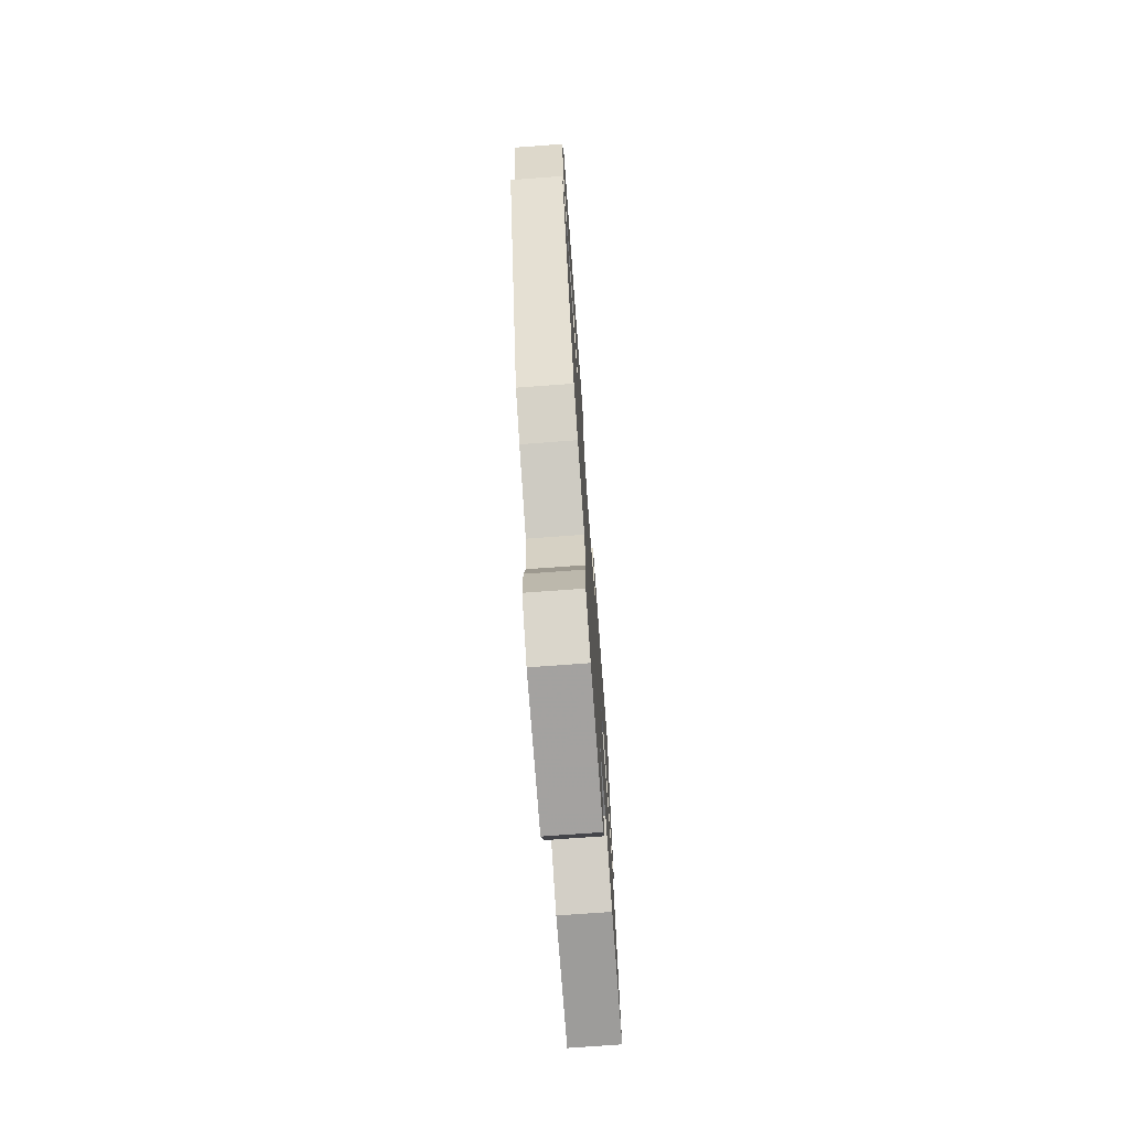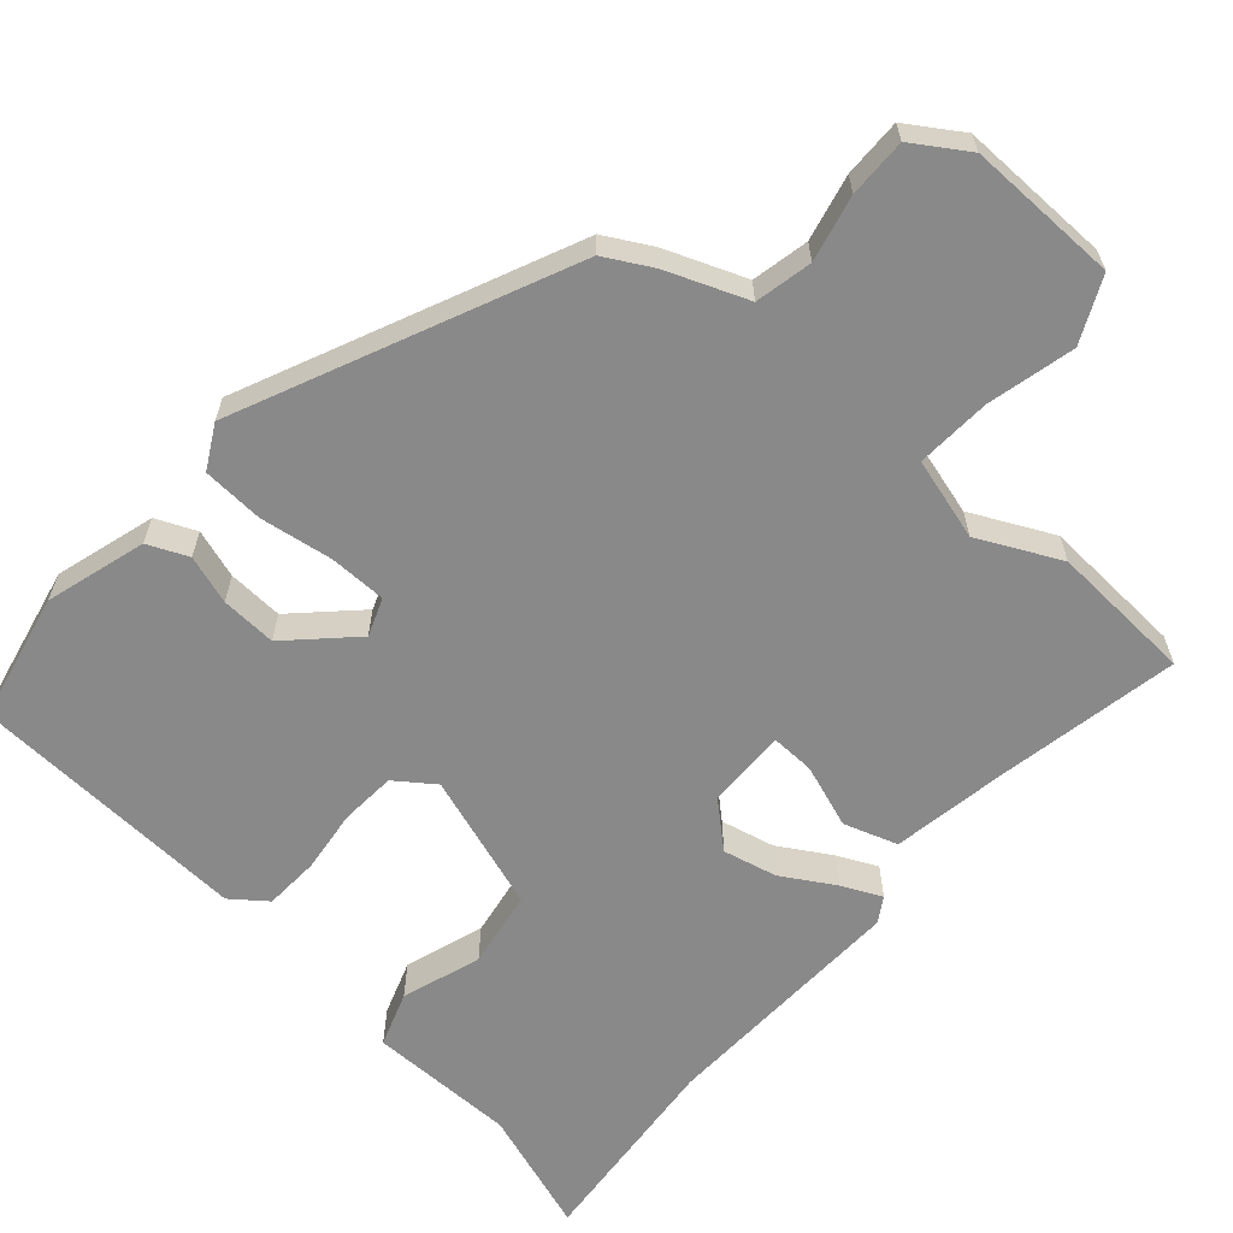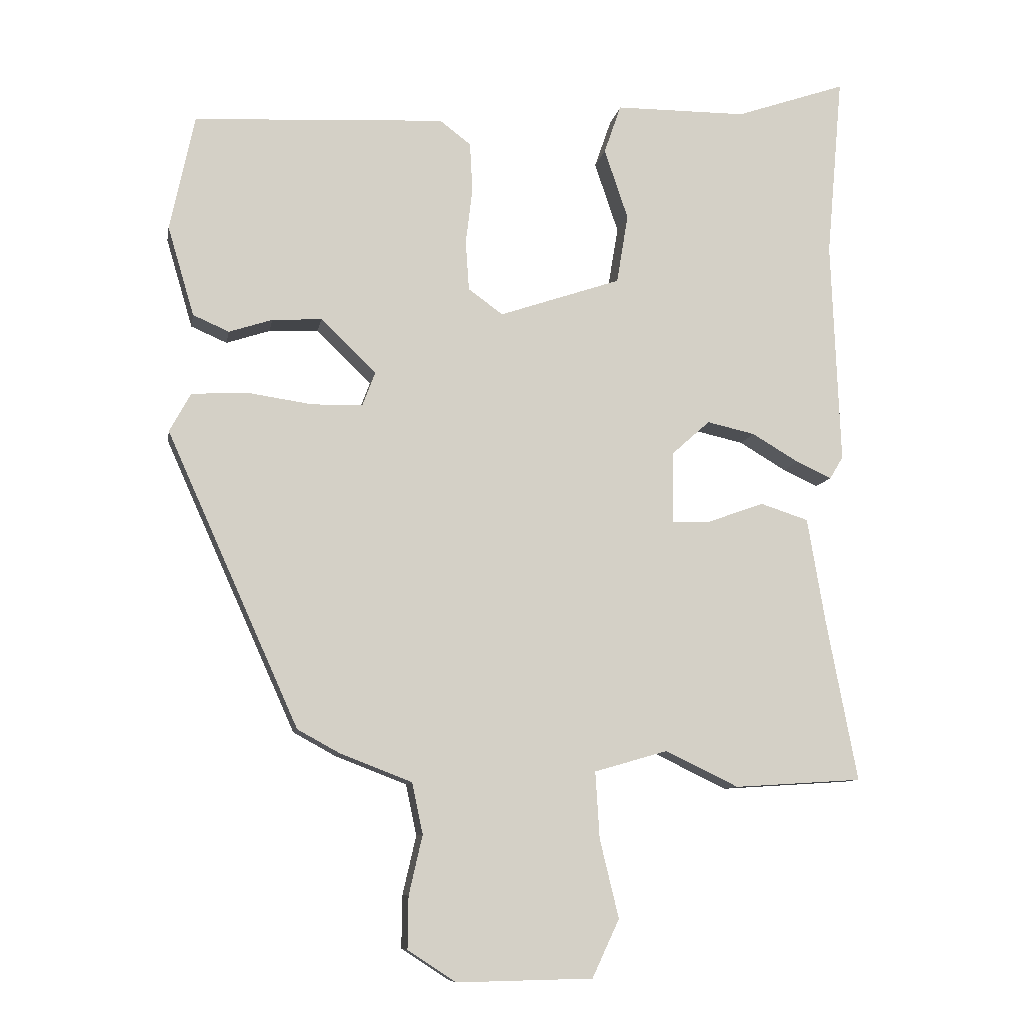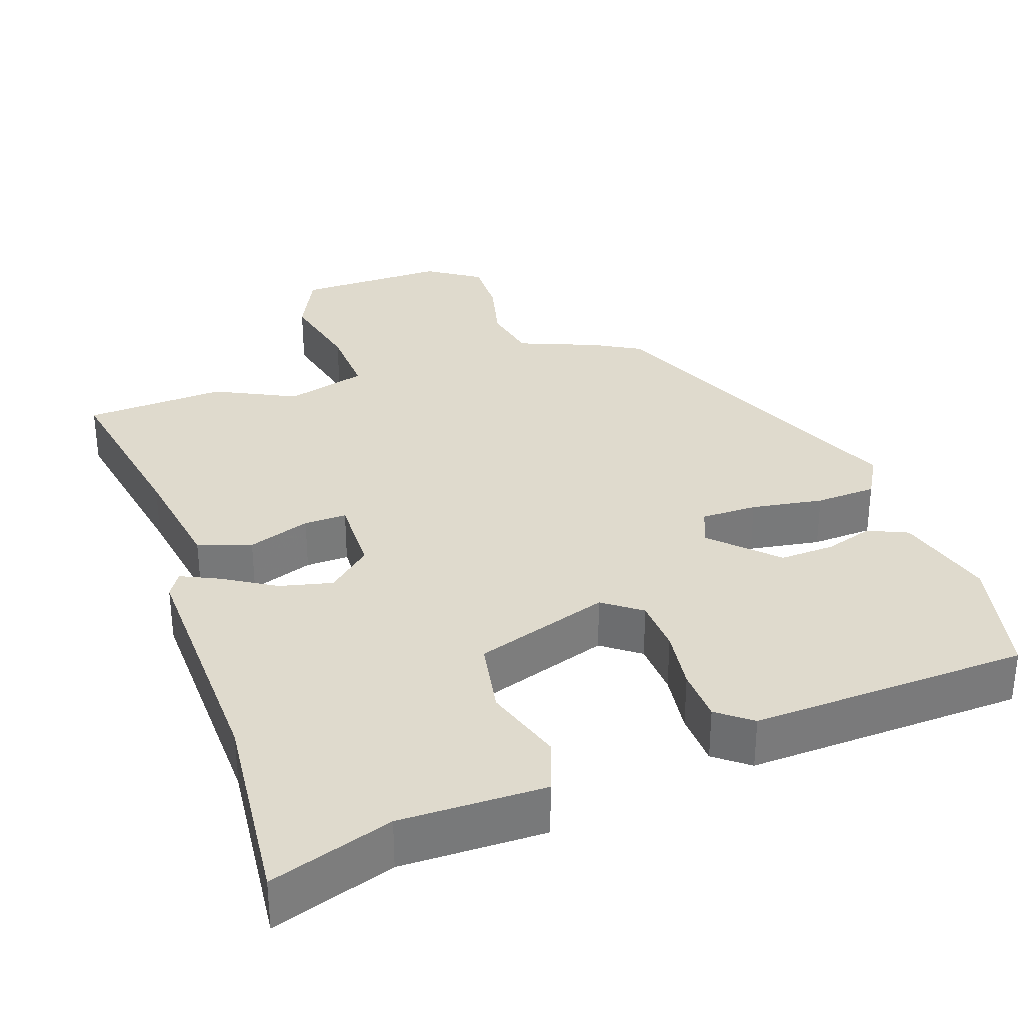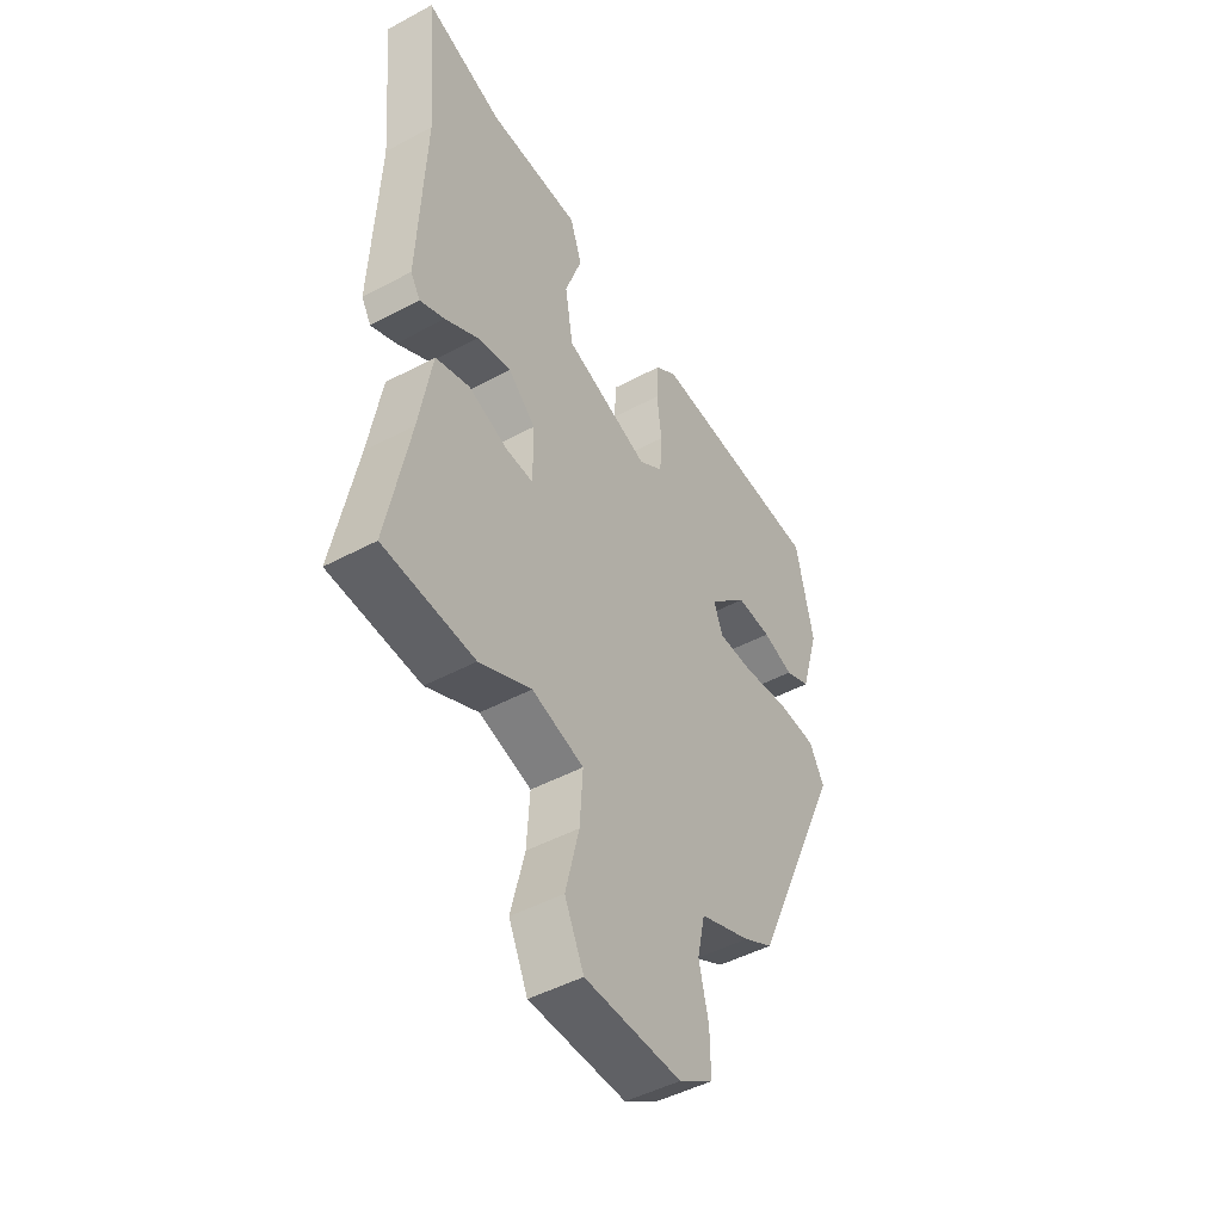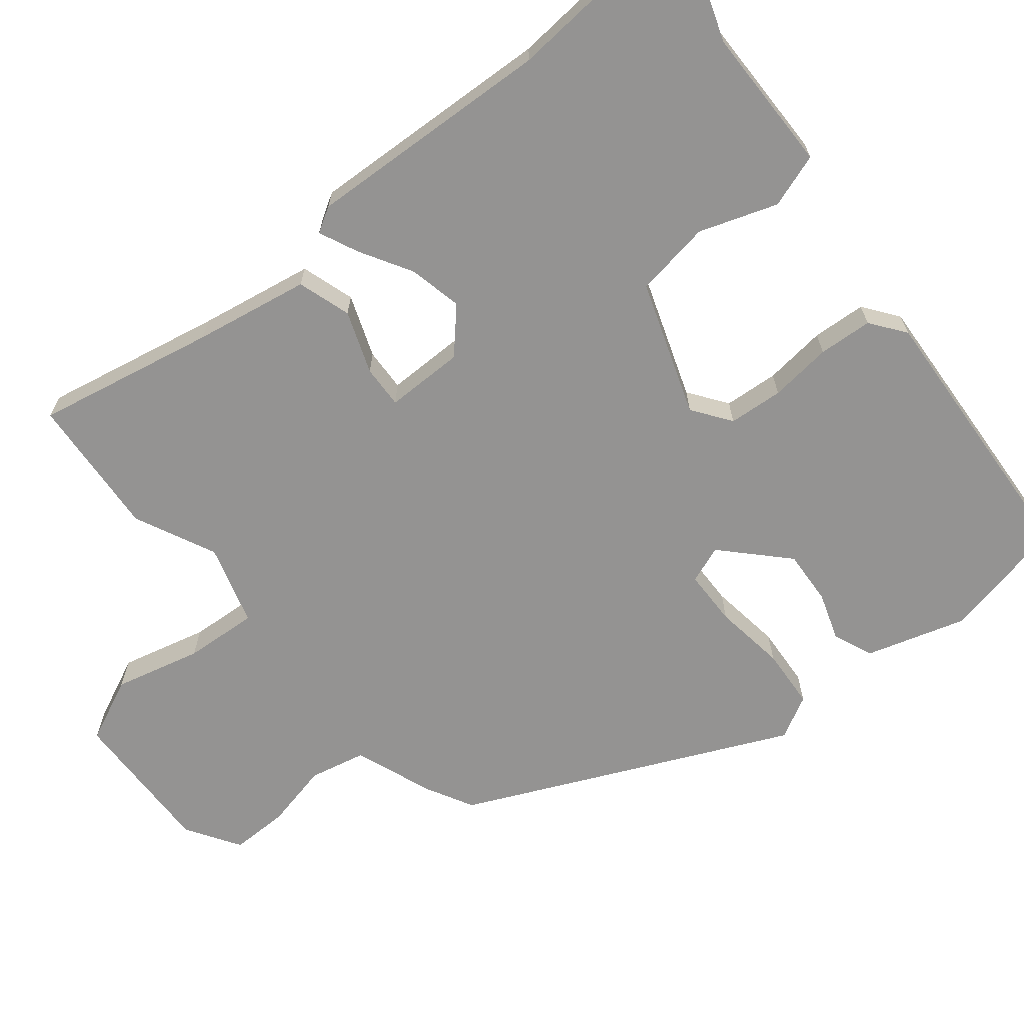
<metadata>
{"format":"obj","ext":"obj","renderer":"f3d","projection":"perspective","resolution":1024,"background":"white","views":[{"elev":-73.8,"azim":94.2,"up":"+Z"},{"elev":-63.0,"azim":138.8,"up":"+Y"},{"elev":-9.4,"azim":169.9,"up":"+Z"},{"elev":32.7,"azim":-18.5,"up":"+Y"},{"elev":-47.4,"azim":-58.8,"up":"+Z"},{"elev":-66.8,"azim":-51.4,"up":"+Y"}]}
</metadata>
<code>
v 0.501 0.07 0.477
v 0.537 0.07 0.307
v 0.498 0.07 0.175
v 0.445 0.07 0.152
v 0.381 0.07 0.173
v 0.308 0.07 0.177
v 0.227 0.07 0.098
v 0.246 0.07 0.048
v 0.321 0.07 0.047
v 0.417 0.07 0.061
v 0.498 0.07 0.056
v 0.529 0.07 -0.001
v 0.335 0.07 -0.433
v 0.273 0.07 -0.467
v 0.167 0.07 -0.508
v 0.151 0.07 -0.583
v 0.171 0.07 -0.67
v 0.172 0.07 -0.747
v 0.101 0.07 -0.793
v -0.099 0.07 -0.789
v -0.139 0.07 -0.704
v -0.111 0.07 -0.588
v -0.105 0.07 -0.49
v -0.213 0.07 -0.459
v -0.321 0.07 -0.511
v -0.51 0.07 -0.499
v -0.464 0.07 -0.259
v -0.438 0.07 -0.105
v -0.367 0.07 -0.082
v -0.284 0.07 -0.112
v -0.227 0.07 -0.114
v -0.228 0.07 -0.009
v -0.285 0.07 0.042
v -0.356 0.07 0.026
v -0.425 0.07 -0.015
v -0.477 0.07 -0.039
v -0.497 0.07 -0.006
v -0.484 0.07 0.325
v -0.508 0.07 0.593
v -0.345 0.07 0.537
v -0.151 0.07 0.536
v -0.126 0.07 0.464
v -0.161 0.07 0.36
v -0.144 0.07 0.258
v 0.035 0.07 0.197
v 0.086 0.07 0.234
v 0.091 0.07 0.307
v 0.081 0.07 0.39
v 0.085 0.07 0.462
v 0.131 0.07 0.497
v 0.501 0 0.477
v 0.537 0 0.307
v 0.498 0 0.175
v 0.445 0 0.152
v 0.381 0 0.173
v 0.308 0 0.177
v 0.227 0 0.098
v 0.246 0 0.048
v 0.321 0 0.047
v 0.417 0 0.061
v 0.498 0 0.056
v 0.529 0 -0.001
v 0.335 0 -0.433
v 0.273 0 -0.467
v 0.167 0 -0.508
v 0.151 0 -0.583
v 0.171 0 -0.67
v 0.172 0 -0.747
v 0.101 0 -0.793
v -0.099 0 -0.789
v -0.139 0 -0.704
v -0.111 0 -0.588
v -0.105 0 -0.49
v -0.213 0 -0.459
v -0.321 0 -0.511
v -0.51 0 -0.499
v -0.464 0 -0.259
v -0.438 0 -0.105
v -0.367 0 -0.082
v -0.284 0 -0.112
v -0.227 0 -0.114
v -0.228 0 -0.009
v -0.285 0 0.042
v -0.356 0 0.026
v -0.425 0 -0.015
v -0.477 0 -0.039
v -0.497 0 -0.006
v -0.484 0 0.325
v -0.508 0 0.593
v -0.345 0 0.537
v -0.151 0 0.536
v -0.126 0 0.464
v -0.161 0 0.36
v -0.144 0 0.258
v 0.035 0 0.197
v 0.086 0 0.234
v 0.091 0 0.307
v 0.081 0 0.39
v 0.085 0 0.462
v 0.131 0 0.497
f 3 4 5
f 2 3 5
f 1 2 5
f 50 1 5
f 49 50 5
f 48 49 5
f 47 48 5
f 46 47 5 6
f 45 46 6 7
f 44 45 7 8
f 40 41 42 43
f 40 43 44
f 39 40 44
f 38 39 44
f 37 38 44
f 36 37 44
f 35 36 44
f 34 35 44
f 33 34 44
f 32 33 44 8
f 27 28 29 30
f 27 30 31
f 26 27 31
f 25 26 31
f 24 25 31
f 32 8 9
f 31 32 9
f 24 31 9
f 23 24 9
f 20 21 22
f 19 20 22
f 18 19 22
f 17 18 22
f 16 17 22
f 15 16 22 23
f 14 15 23
f 13 14 23
f 12 13 23
f 11 12 23
f 10 11 23
f 9 10 23
f 55 54 53
f 55 53 52
f 55 52 51
f 55 51 100
f 55 100 99
f 55 99 98
f 55 98 97
f 56 55 97 96
f 57 56 96 95
f 58 57 95 94
f 93 92 91 90
f 94 93 90
f 94 90 89
f 94 89 88
f 94 88 87
f 94 87 86
f 94 86 85
f 94 85 84
f 94 84 83
f 58 94 83 82
f 80 79 78 77
f 81 80 77
f 81 77 76
f 81 76 75
f 81 75 74
f 59 58 82
f 59 82 81
f 59 81 74
f 59 74 73
f 72 71 70
f 72 70 69
f 72 69 68
f 72 68 67
f 72 67 66
f 73 72 66 65
f 73 65 64
f 73 64 63
f 73 63 62
f 73 62 61
f 73 61 60
f 73 60 59
f 1 51 52 2
f 2 52 53 3
f 3 53 54 4
f 4 54 55 5
f 5 55 56 6
f 6 56 57 7
f 7 57 58 8
f 8 58 59 9
f 9 59 60 10
f 10 60 61 11
f 11 61 62 12
f 12 62 63 13
f 13 63 64 14
f 14 64 65 15
f 15 65 66 16
f 16 66 67 17
f 17 67 68 18
f 18 68 69 19
f 19 69 70 20
f 20 70 71 21
f 21 71 72 22
f 22 72 73 23
f 23 73 74 24
f 24 74 75 25
f 25 75 76 26
f 26 76 77 27
f 27 77 78 28
f 28 78 79 29
f 29 79 80 30
f 30 80 81 31
f 31 81 82 32
f 32 82 83 33
f 33 83 84 34
f 34 84 85 35
f 35 85 86 36
f 36 86 87 37
f 37 87 88 38
f 38 88 89 39
f 39 89 90 40
f 40 90 91 41
f 41 91 92 42
f 42 92 93 43
f 43 93 94 44
f 44 94 95 45
f 45 95 96 46
f 46 96 97 47
f 47 97 98 48
f 48 98 99 49
f 49 99 100 50
f 50 100 51 1

</code>
